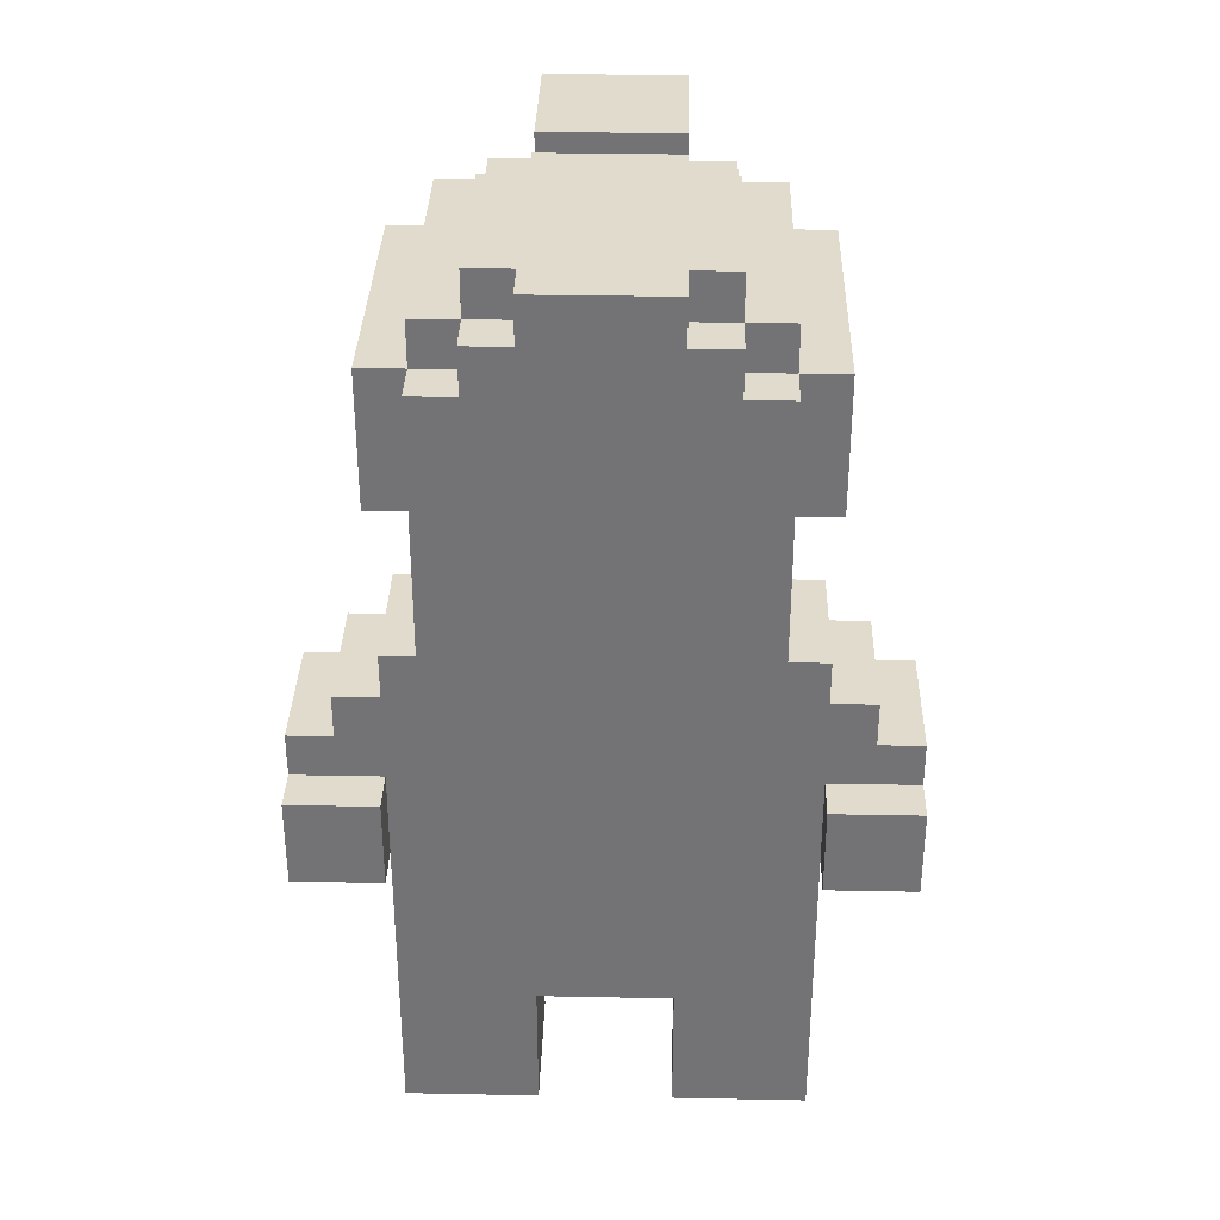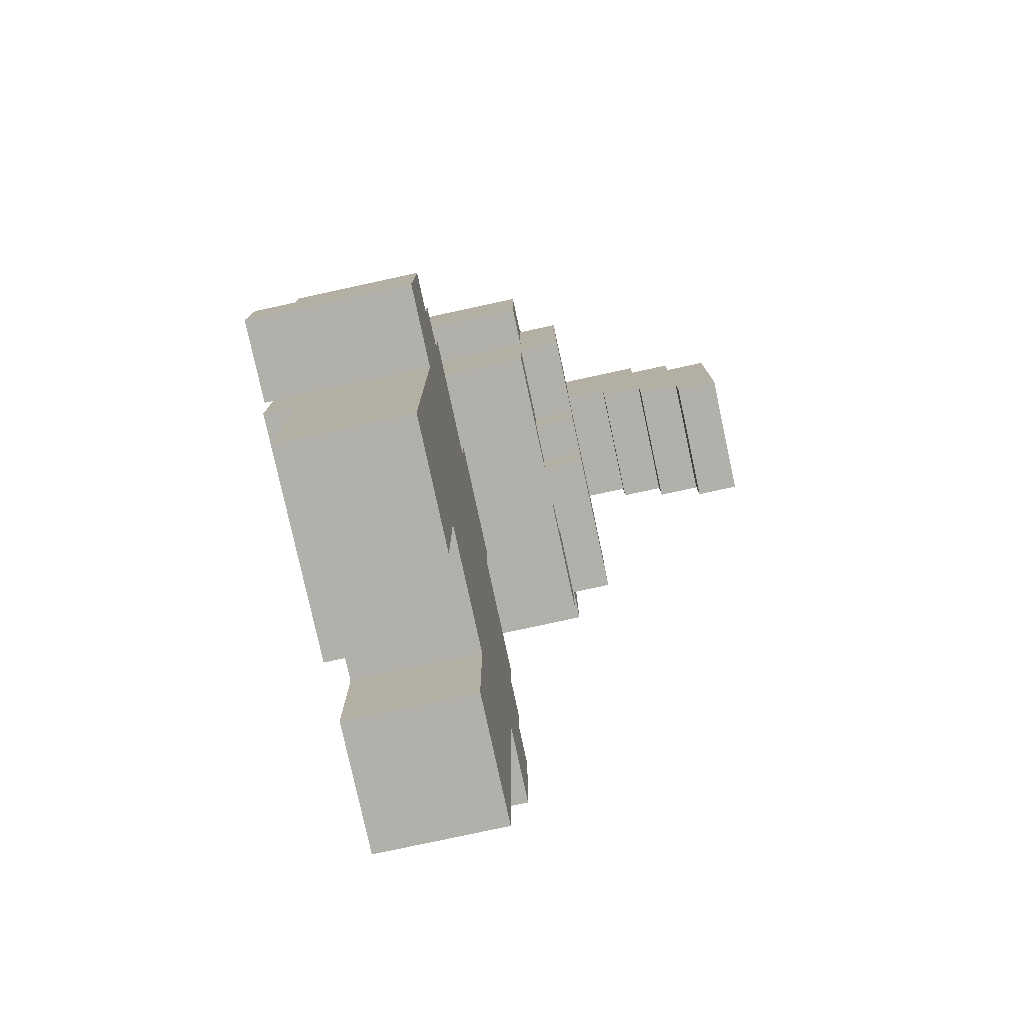
<metadata>
{"format":"obj","ext":"obj","renderer":"f3d","projection":"perspective","resolution":1024,"background":"white","views":[{"elev":33.9,"azim":1.5,"up":"+Y"},{"elev":-78.5,"azim":102.2,"up":"+Y"}]}
</metadata>
<code>
o
v -0.7 0.7 0.3
v -0.7 0.7 -0.1
v -0.7 0.9 0.3
v -0.7 0.9 0.2
v -0.7 1 0.2
v -0.7 1 -0.1
v -0.6 1 0.2
v -0.6 1 -0.1
v -0.6 1.1 0.2
v -0.6 1.1 -0.1
v -0.5 0 0.2
v -0.5 0 -0.1
v -0.5 0.4 0.2
v -0.5 0.4 -0.1
v -0.5 0.5 0.2
v -0.5 0.5 -0.1
v -0.5 0.7 0.2
v -0.5 0.7 -0.1
v -0.5 1.1 0.2
v -0.5 1.1 -0.1
v -0.5 1.2 0.2
v -0.5 1.2 -0.1
v -0.5 1.6 0.3
v -0.5 1.6 -0.3
v -0.5 1.9 0.3
v -0.5 1.9 -0.3
v -0.4 1.3 0.4
v -0.4 1.3 -0.3
v -0.4 1.4 0.2
v -0.4 1.4 -0.2
v -0.4 1.5 0.3
v -0.4 1.5 0.2
v -0.4 1.5 -0.2
v -0.4 1.5 -0.3
v -0.4 1.5 -0.4
v -0.4 1.6 0.3
v -0.4 1.6 -0.3
v -0.4 1.7 0.4
v -0.4 1.7 0.3
v -0.4 1.9 0.4
v -0.4 1.9 0.3
v -0.4 1.9 -0.3
v -0.4 1.9 -0.4
v -0.4 2 0.3
v -0.4 2 -0.3
v -0.3 1.9 0.4
v -0.3 1.9 0.3
v -0.3 1.9 -0.3
v -0.3 1.9 -0.4
v -0.3 2 0.4
v -0.3 2 0.3
v -0.3 2 -0.1
v -0.3 2 -0.3
v -0.3 2 -0.4
v -0.3 2.1 0.3
v -0.3 2.1 -0.1
v -0.2 1.2 0.2
v -0.2 1.2 -0.1
v -0.2 1.3 0.2
v -0.2 1.3 -0.1
v -0.2 1.4 -0.3
v -0.2 1.4 -0.4
v -0.2 1.5 -0.3
v -0.2 1.5 -0.4
v -0.2 1.5 -0.7
v -0.2 1.5 -0.8
v -0.2 1.6 -0.6
v -0.2 1.6 -0.7
v -0.2 1.7 -0.5
v -0.2 1.7 -0.6
v -0.2 1.8 -0.4
v -0.2 1.8 -0.5
v -0.2 1.9 -0.7
v -0.2 1.9 -0.8
v -0.2 2 0.4
v -0.2 2 0.3
v -0.2 2 -0.1
v -0.2 2 -0.2
v -0.2 2 -0.3
v -0.2 2 -0.4
v -0.2 2 -0.6
v -0.2 2 -0.7
v -0.2 2.1 0.4
v -0.2 2.1 0.3
v -0.2 2.1 -0.1
v -0.2 2.1 -0.2
v -0.2 2.1 -0.3
v -0.2 2.1 -0.5
v -0.2 2.1 -0.6
v -0.1 1.3 -0.3
v -0.1 1.3 -0.4
v -0.1 1.4 -0.3
v -0.1 1.4 -0.4
v 0.1 0 0.2
v 0.1 0 -0.1
v 0.1 0.3 0.2
v 0.1 0.3 -0.1
v 0.4 0.7 0.3
v 0.4 0.7 0.2
v 0.4 0.9 0.3
v 0.4 0.9 0.2
v -0.5 0.7 0.3
v -0.5 0.7 0.2
v -0.5 0.9 0.3
v -0.5 0.9 0.2
v -0.2 0 0.2
v -0.2 0 -0.1
v -0.2 0.3 0.2
v -0.2 0.3 -0.1
v 5.96e-08 1.3 -0.3
v 5.96e-08 1.3 -0.4
v 5.96e-08 1.4 -0.3
v 5.96e-08 1.4 -0.4
v 0.1 1.2 0.2
v 0.1 1.2 -0.1
v 0.1 1.3 0.2
v 0.1 1.3 -0.1
v 0.1 1.4 -0.3
v 0.1 1.4 -0.4
v 0.1 1.5 -0.3
v 0.1 1.5 -0.4
v 0.1 1.5 -0.7
v 0.1 1.5 -0.8
v 0.1 1.6 -0.6
v 0.1 1.6 -0.7
v 0.1 1.7 -0.5
v 0.1 1.7 -0.6
v 0.1 1.8 -0.4
v 0.1 1.8 -0.5
v 0.1 1.9 -0.7
v 0.1 1.9 -0.8
v 0.1 2 0.4
v 0.1 2 0.3
v 0.1 2 -0.1
v 0.1 2 -0.2
v 0.1 2 -0.3
v 0.1 2 -0.4
v 0.1 2 -0.6
v 0.1 2 -0.7
v 0.1 2.1 0.4
v 0.1 2.1 0.3
v 0.1 2.1 -0.1
v 0.1 2.1 -0.2
v 0.1 2.1 -0.3
v 0.1 2.1 -0.5
v 0.1 2.1 -0.6
v 0.2 1.9 0.4
v 0.2 1.9 0.3
v 0.2 1.9 -0.3
v 0.2 1.9 -0.4
v 0.2 2 0.4
v 0.2 2 0.3
v 0.2 2 -0.1
v 0.2 2 -0.3
v 0.2 2 -0.4
v 0.2 2.1 0.3
v 0.2 2.1 -0.1
v 0.3 1.3 0.4
v 0.3 1.3 -0.3
v 0.3 1.4 0.2
v 0.3 1.4 -0.2
v 0.3 1.5 0.3
v 0.3 1.5 0.2
v 0.3 1.5 -0.2
v 0.3 1.5 -0.3
v 0.3 1.5 -0.4
v 0.3 1.6 0.3
v 0.3 1.6 -0.3
v 0.3 1.7 0.4
v 0.3 1.7 0.3
v 0.3 1.9 0.4
v 0.3 1.9 0.3
v 0.3 1.9 -0.3
v 0.3 1.9 -0.4
v 0.3 2 0.3
v 0.3 2 -0.3
v 0.4 0 0.2
v 0.4 0 -0.1
v 0.4 0.4 0.2
v 0.4 0.4 -0.1
v 0.4 0.5 0.2
v 0.4 0.5 -0.1
v 0.4 0.7 0.2
v 0.4 0.7 -0.1
v 0.4 1.1 0.2
v 0.4 1.1 -0.1
v 0.4 1.2 0.2
v 0.4 1.2 -0.1
v 0.4 1.6 0.3
v 0.4 1.6 -0.3
v 0.4 1.9 0.3
v 0.4 1.9 -0.3
v 0.5 1 0.2
v 0.5 1 -0.1
v 0.5 1.1 0.2
v 0.5 1.1 -0.1
v 0.6 0.7 0.3
v 0.6 0.7 -0.1
v 0.6 0.9 0.3
v 0.6 0.9 0.2
v 0.6 1 0.2
v 0.6 1 -0.1
v -0.4 1.3 0.4
v -0.4 1.7 0.4
v -0.4 1.9 0.4
v -0.3 1.6 0.4
v -0.3 1.7 0.4
v -0.3 1.9 0.4
v -0.3 2 0.4
v -0.2 1.6 0.4
v -0.2 1.7 0.4
v -0.2 2 0.4
v -0.2 2.1 0.4
v 0.1 1.6 0.4
v 0.1 1.7 0.4
v 0.1 2 0.4
v 0.1 2.1 0.4
v 0.2 1.6 0.4
v 0.2 1.7 0.4
v 0.2 1.9 0.4
v 0.2 2 0.4
v 0.3 1.3 0.4
v 0.3 1.7 0.4
v 0.3 1.9 0.4
v -0.7 0.7 0.3
v -0.7 0.9 0.3
v -0.5 0.7 0.3
v -0.5 0.9 0.3
v -0.5 1.6 0.3
v -0.5 1.9 0.3
v -0.4 1.6 0.3
v -0.4 1.7 0.3
v -0.4 1.9 0.3
v -0.4 2 0.3
v -0.3 1.9 0.3
v -0.3 2 0.3
v -0.3 2.1 0.3
v -0.2 2 0.3
v -0.2 2.1 0.3
v 0.1 2 0.3
v 0.1 2.1 0.3
v 0.2 1.9 0.3
v 0.2 2 0.3
v 0.2 2.1 0.3
v 0.3 1.6 0.3
v 0.3 1.7 0.3
v 0.3 1.9 0.3
v 0.3 2 0.3
v 0.4 0.7 0.3
v 0.4 0.9 0.3
v 0.4 1.6 0.3
v 0.4 1.9 0.3
v 0.6 0.7 0.3
v 0.6 0.9 0.3
v -0.7 0.9 0.2
v -0.7 1 0.2
v -0.6 0.9 0.2
v -0.6 1 0.2
v -0.6 1.1 0.2
v -0.5 0 0.2
v -0.5 0.4 0.2
v -0.5 0.5 0.2
v -0.5 0.7 0.2
v -0.5 0.9 0.2
v -0.5 1.1 0.2
v -0.5 1.2 0.2
v -0.2 0 0.2
v -0.2 0.3 0.2
v -0.2 0.4 0.2
v -0.2 0.5 0.2
v -0.2 1.2 0.2
v -0.2 1.3 0.2
v -0.1 0.4 0.2
v -0.1 0.5 0.2
v 5.96e-08 0.4 0.2
v 5.96e-08 0.5 0.2
v 0.1 0 0.2
v 0.1 0.3 0.2
v 0.1 0.4 0.2
v 0.1 0.5 0.2
v 0.1 1.2 0.2
v 0.1 1.3 0.2
v 0.4 0 0.2
v 0.4 0.4 0.2
v 0.4 0.5 0.2
v 0.4 0.7 0.2
v 0.4 0.9 0.2
v 0.4 1.1 0.2
v 0.4 1.2 0.2
v 0.5 0.9 0.2
v 0.5 1 0.2
v 0.5 1.1 0.2
v 0.6 0.9 0.2
v 0.6 1 0.2
v -0.2 2 -0.3
v -0.2 2.1 -0.3
v 0.1 2 -0.3
v 0.1 2.1 -0.3
v -0.2 1.7 -0.5
v -0.2 1.8 -0.5
v 0.1 1.7 -0.5
v 0.1 1.8 -0.5
v -0.2 1.6 -0.6
v -0.2 1.7 -0.6
v 0.1 1.6 -0.6
v 0.1 1.7 -0.6
v -0.2 1.5 -0.7
v -0.2 1.6 -0.7
v 0.1 1.5 -0.7
v 0.1 1.6 -0.7
v -0.7 0.7 -0.1
v -0.7 1 -0.1
v -0.6 0.9 -0.1
v -0.6 1 -0.1
v -0.6 1.1 -0.1
v -0.5 0 -0.1
v -0.5 0.4 -0.1
v -0.5 0.5 -0.1
v -0.5 0.7 -0.1
v -0.5 0.9 -0.1
v -0.5 1.1 -0.1
v -0.5 1.2 -0.1
v -0.3 2 -0.1
v -0.3 2.1 -0.1
v -0.2 0 -0.1
v -0.2 0.3 -0.1
v -0.2 1.2 -0.1
v -0.2 1.3 -0.1
v -0.2 2 -0.1
v -0.2 2.1 -0.1
v 0.1 0 -0.1
v 0.1 0.3 -0.1
v 0.1 1.2 -0.1
v 0.1 1.3 -0.1
v 0.1 2 -0.1
v 0.1 2.1 -0.1
v 0.2 2 -0.1
v 0.2 2.1 -0.1
v 0.4 0 -0.1
v 0.4 0.4 -0.1
v 0.4 0.5 -0.1
v 0.4 0.7 -0.1
v 0.4 0.9 -0.1
v 0.4 1.1 -0.1
v 0.4 1.2 -0.1
v 0.5 0.9 -0.1
v 0.5 1 -0.1
v 0.5 1.1 -0.1
v 0.6 0.7 -0.1
v 0.6 1 -0.1
v -0.2 2 -0.2
v -0.2 2.1 -0.2
v 0.1 2 -0.2
v 0.1 2.1 -0.2
v -0.5 1.6 -0.3
v -0.5 1.9 -0.3
v -0.4 1.3 -0.3
v -0.4 1.5 -0.3
v -0.4 1.6 -0.3
v -0.4 1.9 -0.3
v -0.4 2 -0.3
v -0.3 1.4 -0.3
v -0.3 1.5 -0.3
v -0.3 1.9 -0.3
v -0.3 2 -0.3
v -0.2 1.3 -0.3
v -0.2 1.4 -0.3
v -0.2 1.5 -0.3
v -0.1 1.3 -0.3
v -0.1 1.4 -0.3
v 5.96e-08 1.3 -0.3
v 5.96e-08 1.4 -0.3
v 0.1 1.3 -0.3
v 0.1 1.4 -0.3
v 0.1 1.5 -0.3
v 0.2 1.4 -0.3
v 0.2 1.5 -0.3
v 0.2 1.9 -0.3
v 0.2 2 -0.3
v 0.3 1.3 -0.3
v 0.3 1.5 -0.3
v 0.3 1.6 -0.3
v 0.3 1.9 -0.3
v 0.3 2 -0.3
v 0.4 1.6 -0.3
v 0.4 1.9 -0.3
v -0.4 1.5 -0.4
v -0.4 1.9 -0.4
v -0.3 1.9 -0.4
v -0.3 2 -0.4
v -0.2 1.4 -0.4
v -0.2 1.5 -0.4
v -0.2 1.8 -0.4
v -0.2 2 -0.4
v -0.1 1.3 -0.4
v -0.1 1.4 -0.4
v 5.96e-08 1.3 -0.4
v 5.96e-08 1.4 -0.4
v 0.1 1.4 -0.4
v 0.1 1.5 -0.4
v 0.1 1.8 -0.4
v 0.1 2 -0.4
v 0.2 1.9 -0.4
v 0.2 2 -0.4
v 0.3 1.5 -0.4
v 0.3 1.9 -0.4
v -0.2 2 -0.6
v -0.2 2.1 -0.6
v 0.1 2 -0.6
v 0.1 2.1 -0.6
v -0.2 1.9 -0.7
v -0.2 2 -0.7
v 0.1 1.9 -0.7
v 0.1 2 -0.7
v -0.2 1.5 -0.8
v -0.2 1.9 -0.8
v 0.1 1.5 -0.8
v 0.1 1.9 -0.8
v -0.5 0 0.2
v -0.2 0 0.2
v 0.1 0 0.2
v 0.4 0 0.2
v -0.5 0 -0.1
v -0.2 0 -0.1
v 0.1 0 -0.1
v 0.4 0 -0.1
v -0.2 0.3 0.2
v 0.1 0.3 0.2
v -0.2 0.3 -0.1
v 0.1 0.3 -0.1
v -0.7 0.7 0.3
v -0.5 0.7 0.3
v 0.4 0.7 0.3
v 0.6 0.7 0.3
v -0.5 0.7 0.2
v 0.4 0.7 0.2
v -0.7 0.7 -0.1
v -0.5 0.7 -0.1
v 0.4 0.7 -0.1
v 0.6 0.7 -0.1
v -0.4 1.3 0.4
v 0.3 1.3 0.4
v -0.2 1.3 0.2
v 0.1 1.3 0.2
v -0.2 1.3 -0.1
v 0.1 1.3 -0.1
v -0.2 1.3 -0.2
v 0.1 1.3 -0.2
v -0.4 1.3 -0.3
v -0.2 1.3 -0.3
v -0.1 1.3 -0.3
v 5.96e-08 1.3 -0.3
v 0.1 1.3 -0.3
v 0.3 1.3 -0.3
v -0.1 1.3 -0.4
v 5.96e-08 1.3 -0.4
v -0.2 1.4 -0.3
v -0.1 1.4 -0.3
v 5.96e-08 1.4 -0.3
v 0.1 1.4 -0.3
v -0.2 1.4 -0.4
v -0.1 1.4 -0.4
v 5.96e-08 1.4 -0.4
v 0.1 1.4 -0.4
v -0.4 1.5 -0.3
v -0.3 1.5 -0.3
v -0.2 1.5 -0.3
v 0.1 1.5 -0.3
v 0.2 1.5 -0.3
v 0.3 1.5 -0.3
v -0.4 1.5 -0.4
v -0.2 1.5 -0.4
v 0.1 1.5 -0.4
v 0.3 1.5 -0.4
v -0.2 1.5 -0.7
v 0.1 1.5 -0.7
v -0.2 1.5 -0.8
v 0.1 1.5 -0.8
v -0.5 1.6 0.3
v -0.4 1.6 0.3
v 0.3 1.6 0.3
v 0.4 1.6 0.3
v -0.5 1.6 -0.3
v -0.4 1.6 -0.3
v 0.3 1.6 -0.3
v 0.4 1.6 -0.3
v -0.2 1.6 -0.6
v 0.1 1.6 -0.6
v -0.2 1.6 -0.7
v 0.1 1.6 -0.7
v -0.2 1.7 -0.5
v 0.1 1.7 -0.5
v -0.2 1.7 -0.6
v 0.1 1.7 -0.6
v -0.2 1.8 -0.4
v 0.1 1.8 -0.4
v -0.2 1.8 -0.5
v 0.1 1.8 -0.5
v -0.7 0.9 0.3
v -0.5 0.9 0.3
v 0.4 0.9 0.3
v 0.6 0.9 0.3
v -0.7 0.9 0.2
v -0.6 0.9 0.2
v -0.5 0.9 0.2
v 0.4 0.9 0.2
v 0.5 0.9 0.2
v 0.6 0.9 0.2
v -0.7 1 0.2
v -0.6 1 0.2
v 0.5 1 0.2
v 0.6 1 0.2
v -0.7 1 -0.1
v -0.6 1 -0.1
v 0.5 1 -0.1
v 0.6 1 -0.1
v -0.6 1.1 0.2
v -0.5 1.1 0.2
v 0.4 1.1 0.2
v 0.5 1.1 0.2
v -0.6 1.1 -0.1
v -0.5 1.1 -0.1
v 0.4 1.1 -0.1
v 0.5 1.1 -0.1
v -0.5 1.2 0.2
v -0.2 1.2 0.2
v 0.1 1.2 0.2
v 0.4 1.2 0.2
v -0.5 1.2 -0.1
v -0.2 1.2 -0.1
v 0.1 1.2 -0.1
v 0.4 1.2 -0.1
v -0.4 1.9 0.4
v -0.3 1.9 0.4
v 0.2 1.9 0.4
v 0.3 1.9 0.4
v -0.5 1.9 0.3
v -0.4 1.9 0.3
v -0.3 1.9 0.3
v 0.2 1.9 0.3
v 0.3 1.9 0.3
v 0.4 1.9 0.3
v -0.5 1.9 -0.3
v -0.4 1.9 -0.3
v -0.3 1.9 -0.3
v 0.2 1.9 -0.3
v 0.3 1.9 -0.3
v 0.4 1.9 -0.3
v -0.4 1.9 -0.4
v -0.3 1.9 -0.4
v 0.2 1.9 -0.4
v 0.3 1.9 -0.4
v -0.2 1.9 -0.7
v 0.1 1.9 -0.7
v -0.2 1.9 -0.8
v 0.1 1.9 -0.8
v -0.3 2 0.4
v -0.2 2 0.4
v 0.1 2 0.4
v 0.2 2 0.4
v -0.4 2 0.3
v -0.3 2 0.3
v -0.2 2 0.3
v 0.1 2 0.3
v 0.2 2 0.3
v 0.3 2 0.3
v -0.3 2 -0.1
v -0.2 2 -0.1
v 0.1 2 -0.1
v 0.2 2 -0.1
v -0.2 2 -0.2
v 0.1 2 -0.2
v -0.4 2 -0.3
v -0.3 2 -0.3
v -0.2 2 -0.3
v 0.1 2 -0.3
v 0.2 2 -0.3
v 0.3 2 -0.3
v -0.3 2 -0.4
v -0.2 2 -0.4
v 0.1 2 -0.4
v 0.2 2 -0.4
v -0.2 2 -0.6
v 0.1 2 -0.6
v -0.2 2 -0.7
v 0.1 2 -0.7
v -0.2 2.1 0.4
v 0.1 2.1 0.4
v -0.3 2.1 0.3
v -0.2 2.1 0.3
v 0.1 2.1 0.3
v 0.2 2.1 0.3
v -0.3 2.1 -0.1
v -0.2 2.1 -0.1
v 0.1 2.1 -0.1
v 0.2 2.1 -0.1
v -0.2 2.1 -0.2
v 0.1 2.1 -0.2
v -0.2 2.1 -0.3
v 0.1 2.1 -0.3
v -0.2 2.1 -0.5
v 0.1 2.1 -0.5
v -0.2 2.1 -0.6
v 0.1 2.1 -0.6
f 3 2 1
f 4 2 3
f 5 2 4
f 6 2 5
f 9 8 7
f 10 8 9
f 13 12 11
f 14 12 13
f 15 14 13
f 16 14 15
f 17 16 15
f 18 16 17
f 21 20 19
f 22 20 21
f 25 24 23
f 26 24 25
f 29 28 27
f 30 28 29
f 31 29 27
f 32 30 29
f 32 29 31
f 33 28 30
f 33 30 32
f 34 28 33
f 36 32 31
f 36 35 34
f 36 34 33
f 36 33 32
f 36 31 27
f 37 35 36
f 38 36 27
f 39 36 38
f 40 39 38
f 41 39 40
f 42 35 37
f 43 35 42
f 44 42 41
f 45 42 44
f 50 47 46
f 51 47 50
f 53 49 48
f 54 49 53
f 55 52 51
f 56 52 55
f 59 58 57
f 60 58 59
f 63 62 61
f 64 62 63
f 68 66 65
f 70 68 67
f 72 70 69
f 73 66 68
f 73 68 70
f 73 70 72
f 74 66 73
f 80 72 71
f 81 73 72
f 82 73 81
f 83 76 75
f 84 76 83
f 85 78 77
f 86 78 85
f 87 80 79
f 88 72 80
f 88 80 87
f 88 81 72
f 89 81 88
f 92 91 90
f 93 91 92
f 96 95 94
f 97 95 96
f 100 99 98
f 101 99 100
f 102 103 104
f 104 103 105
f 106 107 108
f 108 107 109
f 110 111 112
f 112 111 113
f 114 115 116
f 116 115 117
f 118 119 120
f 120 119 121
f 122 123 125
f 124 125 127
f 126 127 129
f 125 123 130
f 127 125 130
f 129 127 130
f 130 123 131
f 128 129 137
f 129 130 138
f 138 130 139
f 132 133 140
f 140 133 141
f 134 135 142
f 142 135 143
f 136 137 144
f 137 129 145
f 144 137 145
f 129 138 145
f 145 138 146
f 147 148 151
f 151 148 152
f 149 150 154
f 154 150 155
f 152 153 156
f 156 153 157
f 158 159 160
f 160 159 161
f 158 160 162
f 160 161 163
f 162 160 163
f 161 159 164
f 163 161 164
f 164 159 165
f 162 163 167
f 165 166 167
f 164 165 167
f 163 164 167
f 158 162 167
f 167 166 168
f 158 167 169
f 169 167 170
f 169 170 171
f 171 170 172
f 168 166 173
f 173 166 174
f 172 173 175
f 175 173 176
f 177 178 179
f 179 178 180
f 179 180 181
f 181 180 182
f 181 182 183
f 183 182 184
f 185 186 187
f 187 186 188
f 189 190 191
f 191 190 192
f 193 194 195
f 195 194 196
f 197 198 199
f 199 198 200
f 200 198 201
f 201 198 202
f 206 204 203
f 207 205 204
f 207 204 206
f 208 205 207
f 210 206 203
f 210 207 206
f 211 209 208
f 211 207 210
f 211 208 207
f 212 209 211
f 214 210 203
f 214 211 210
f 215 213 212
f 215 211 214
f 215 212 211
f 216 213 215
f 217 213 216
f 218 214 203
f 218 215 214
f 219 216 215
f 219 215 218
f 220 216 219
f 221 216 220
f 222 218 203
f 222 219 218
f 223 220 219
f 223 219 222
f 224 220 223
f 227 226 225
f 228 226 227
f 231 230 229
f 232 230 231
f 233 230 232
f 235 234 233
f 236 234 235
f 238 237 236
f 239 237 238
f 243 241 240
f 244 241 243
f 247 243 242
f 248 243 247
f 251 246 245
f 251 247 246
f 252 247 251
f 253 250 249
f 254 250 253
f 257 256 255
f 258 256 257
f 264 258 257
f 264 259 258
f 265 259 264
f 267 261 260
f 268 261 267
f 269 262 261
f 269 261 268
f 270 263 262
f 270 262 269
f 270 266 265
f 270 264 263
f 270 265 264
f 271 266 270
f 273 269 268
f 273 270 269
f 274 271 270
f 274 270 273
f 275 273 268
f 275 274 273
f 276 271 274
f 276 274 275
f 278 275 268
f 279 276 275
f 279 275 278
f 280 271 276
f 280 276 279
f 281 272 271
f 281 271 280
f 282 272 281
f 283 279 278
f 283 278 277
f 284 280 279
f 284 279 283
f 285 281 280
f 285 280 284
f 286 281 285
f 287 281 286
f 288 281 287
f 289 281 288
f 290 288 287
f 291 288 290
f 292 288 291
f 293 291 290
f 294 291 293
f 297 296 295
f 298 296 297
f 301 300 299
f 302 300 301
f 305 304 303
f 306 304 305
f 309 308 307
f 310 308 309
f 311 312 313
f 313 312 314
f 311 313 319
f 313 314 320
f 314 315 320
f 319 313 320
f 320 315 321
f 316 317 325
f 325 317 326
f 318 319 327
f 319 320 327
f 320 321 327
f 321 322 327
f 323 324 329
f 329 324 330
f 326 317 332
f 327 328 333
f 318 327 333
f 333 328 334
f 335 336 337
f 337 336 338
f 331 332 339
f 317 318 340
f 339 332 340
f 332 317 340
f 318 333 341
f 340 318 341
f 341 333 342
f 342 333 343
f 343 333 344
f 344 333 345
f 343 344 346
f 342 343 346
f 346 344 347
f 347 344 348
f 342 346 349
f 346 347 349
f 349 347 350
f 351 352 353
f 353 352 354
f 355 356 359
f 359 356 360
f 357 358 362
f 362 358 363
f 360 361 364
f 364 361 365
f 357 362 366
f 362 363 367
f 366 362 367
f 367 363 368
f 366 367 369
f 369 367 370
f 371 372 373
f 373 372 374
f 373 374 376
f 374 375 376
f 376 375 377
f 376 377 380
f 373 376 380
f 380 377 381
f 378 379 383
f 383 379 384
f 382 383 385
f 385 383 386
f 387 388 389
f 387 389 392
f 389 390 392
f 392 390 393
f 393 390 394
f 391 392 396
f 392 393 396
f 395 396 397
f 396 393 398
f 397 396 398
f 398 393 399
f 399 393 400
f 400 393 401
f 401 402 403
f 400 401 403
f 403 402 404
f 400 403 405
f 405 403 406
f 407 408 409
f 409 408 410
f 411 412 413
f 413 412 414
f 415 416 417
f 417 416 418
f 423 420 419
f 424 420 423
f 425 422 421
f 426 422 425
f 429 428 427
f 430 428 429
f 435 432 431
f 436 434 433
f 437 435 431
f 438 435 437
f 439 434 436
f 440 434 439
f 443 442 441
f 444 442 443
f 445 443 441
f 446 442 444
f 447 445 441
f 447 446 445
f 448 442 446
f 448 446 447
f 449 447 441
f 450 448 447
f 450 447 449
f 451 448 450
f 452 448 451
f 453 442 448
f 453 448 452
f 454 442 453
f 455 452 451
f 456 452 455
f 461 458 457
f 462 458 461
f 463 460 459
f 464 460 463
f 471 466 465
f 471 467 466
f 472 467 471
f 473 470 469
f 473 469 468
f 474 470 473
f 477 476 475
f 478 476 477
f 483 480 479
f 484 480 483
f 485 482 481
f 486 482 485
f 489 488 487
f 490 488 489
f 493 492 491
f 494 492 493
f 497 496 495
f 498 496 497
f 499 500 503
f 503 500 504
f 504 500 505
f 501 502 506
f 506 502 507
f 507 502 508
f 509 510 513
f 513 510 514
f 511 512 515
f 515 512 516
f 517 518 521
f 521 518 522
f 519 520 523
f 523 520 524
f 525 526 529
f 529 526 530
f 527 528 531
f 531 528 532
f 533 534 538
f 538 534 539
f 535 536 540
f 540 536 541
f 537 538 543
f 543 538 544
f 541 542 547
f 547 542 548
f 544 545 549
f 549 545 550
f 546 547 551
f 551 547 552
f 553 554 555
f 555 554 556
f 557 558 562
f 562 558 563
f 559 560 564
f 564 560 565
f 561 562 567
f 565 566 570
f 567 568 571
f 569 570 572
f 567 571 573
f 571 572 573
f 561 567 573
f 573 572 574
f 574 572 575
f 572 570 576
f 575 572 576
f 570 566 577
f 576 570 577
f 577 566 578
f 574 575 579
f 579 575 580
f 576 577 581
f 581 577 582
f 583 584 585
f 585 584 586
f 587 588 590
f 590 588 591
f 589 590 593
f 591 592 593
f 590 591 593
f 593 592 594
f 594 592 595
f 595 592 596
f 594 595 597
f 597 595 598
f 599 600 601
f 601 600 602
f 601 602 603
f 603 602 604

</code>
